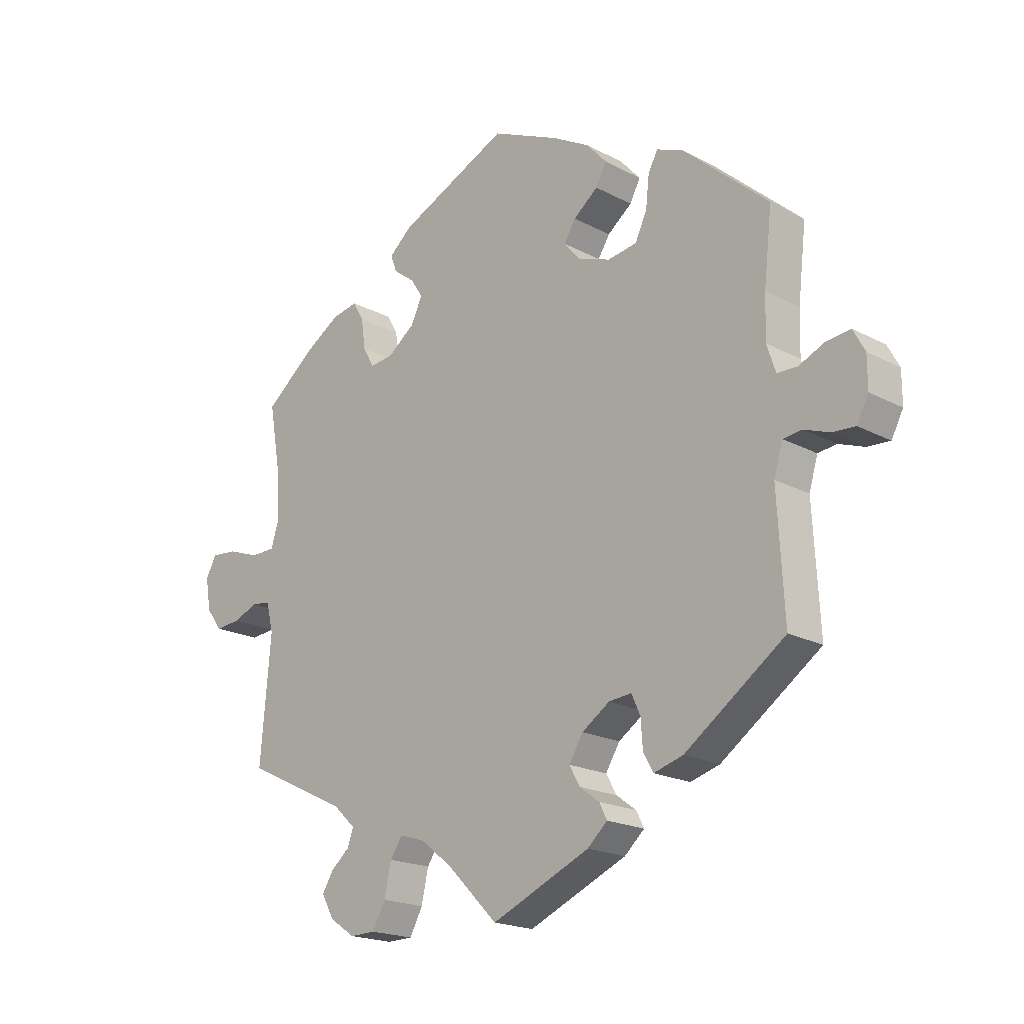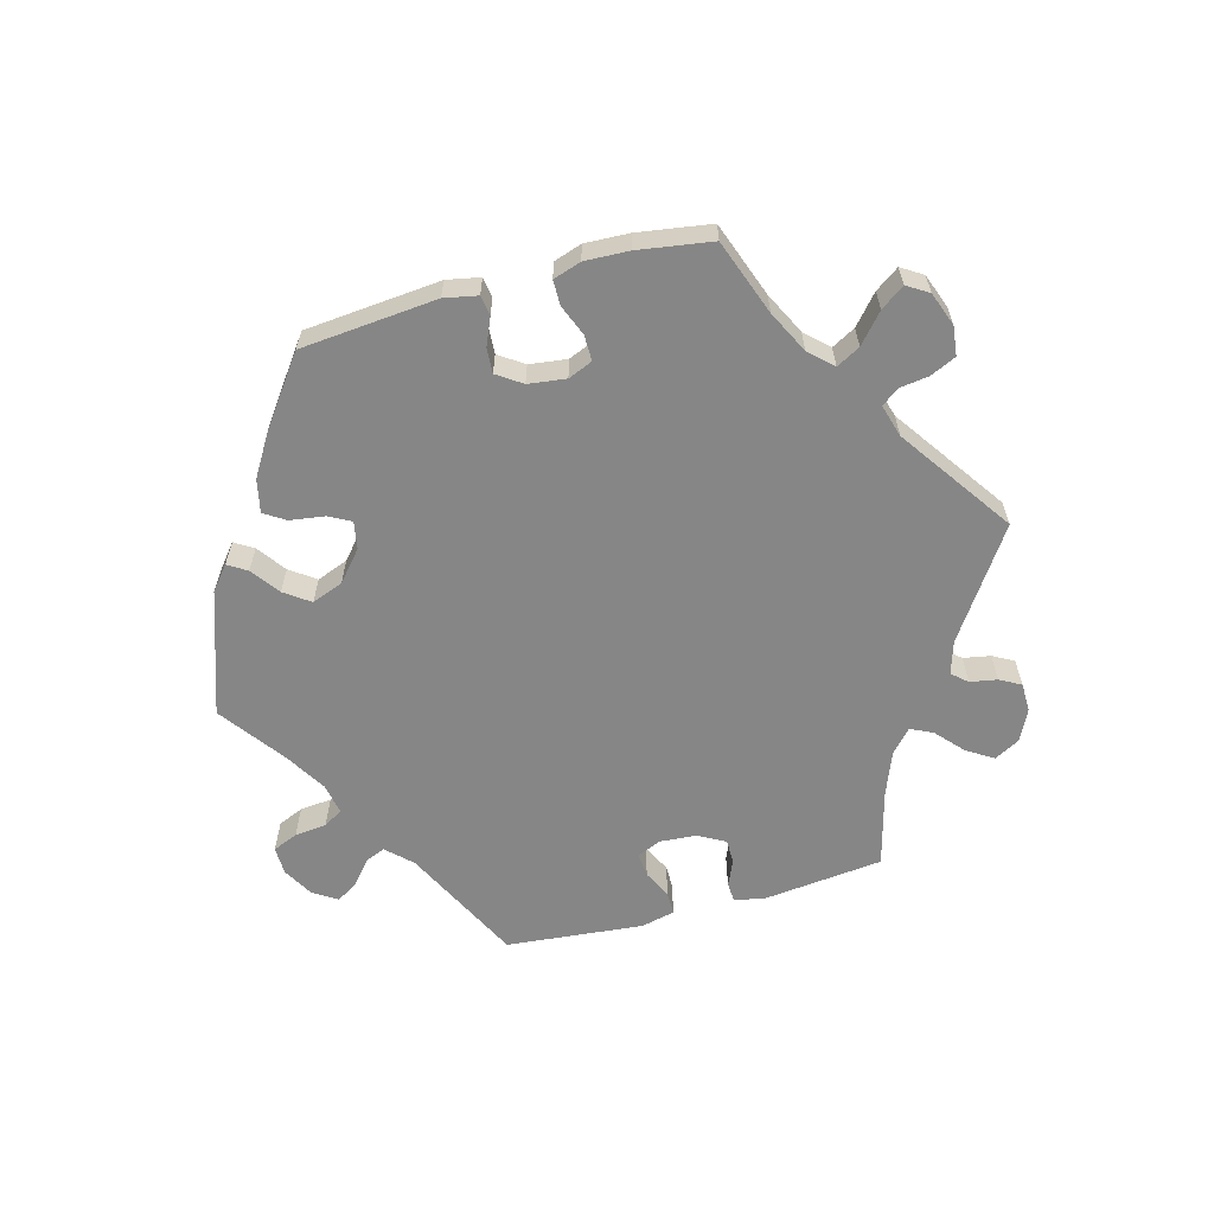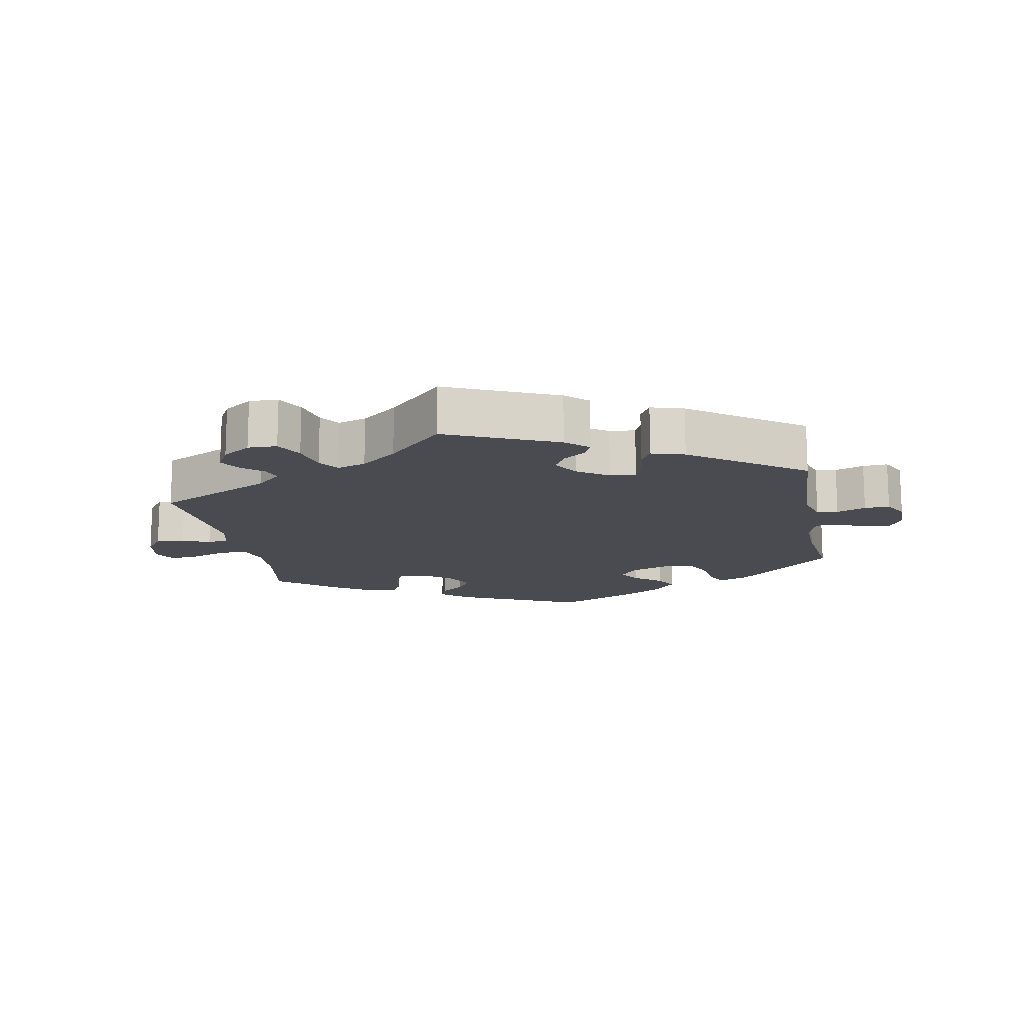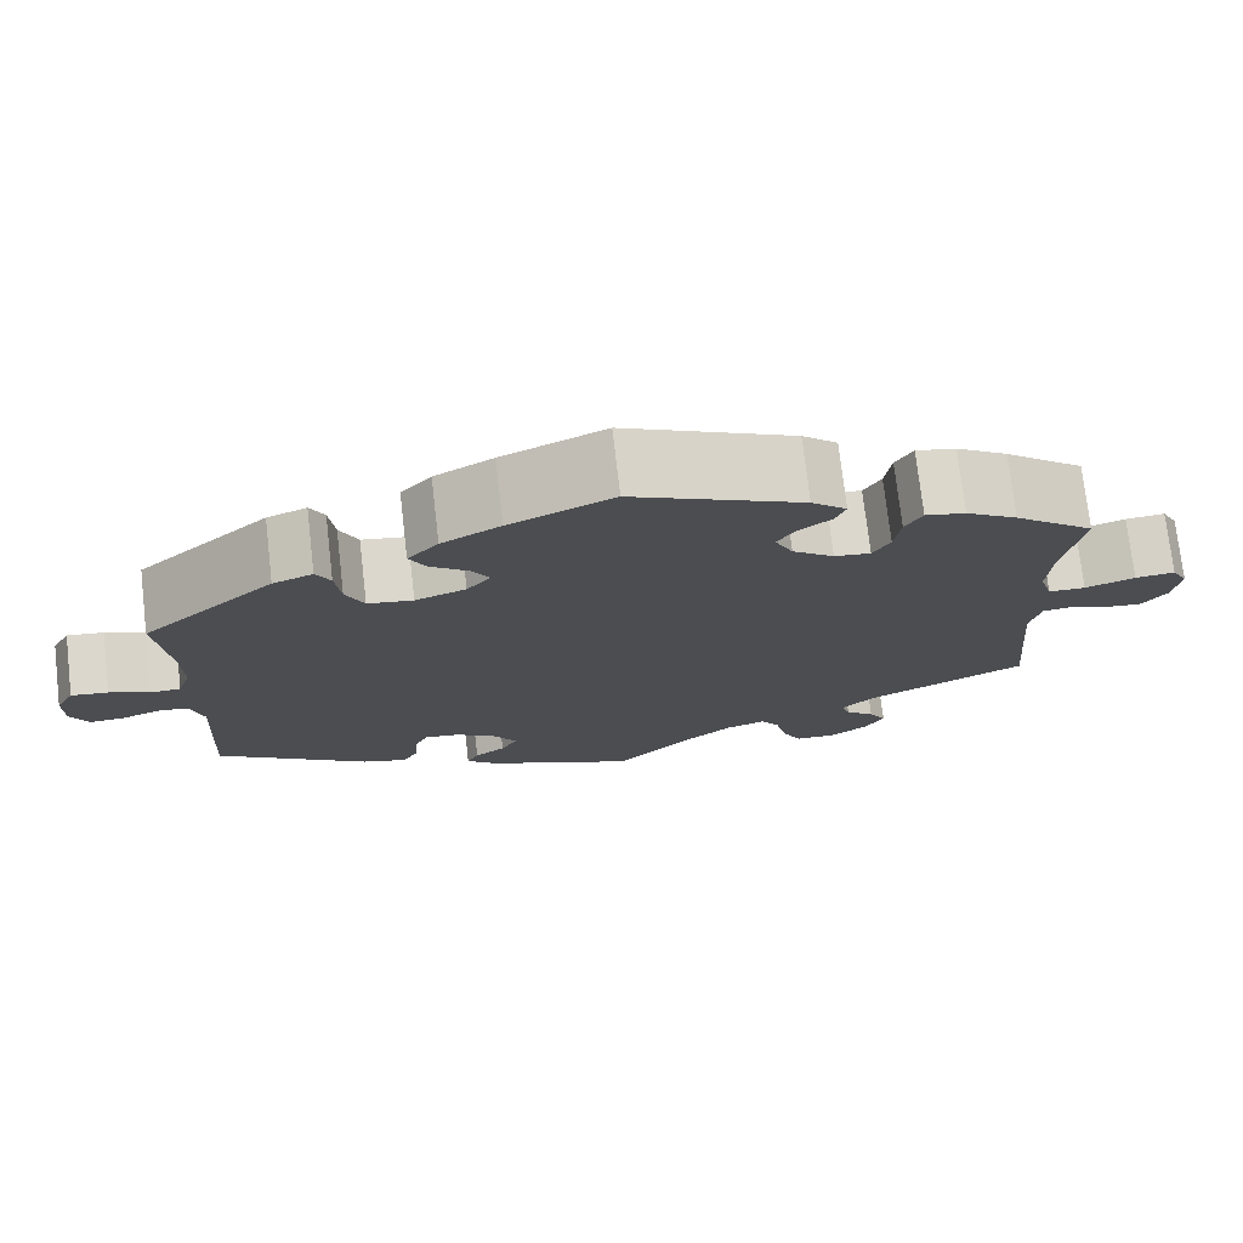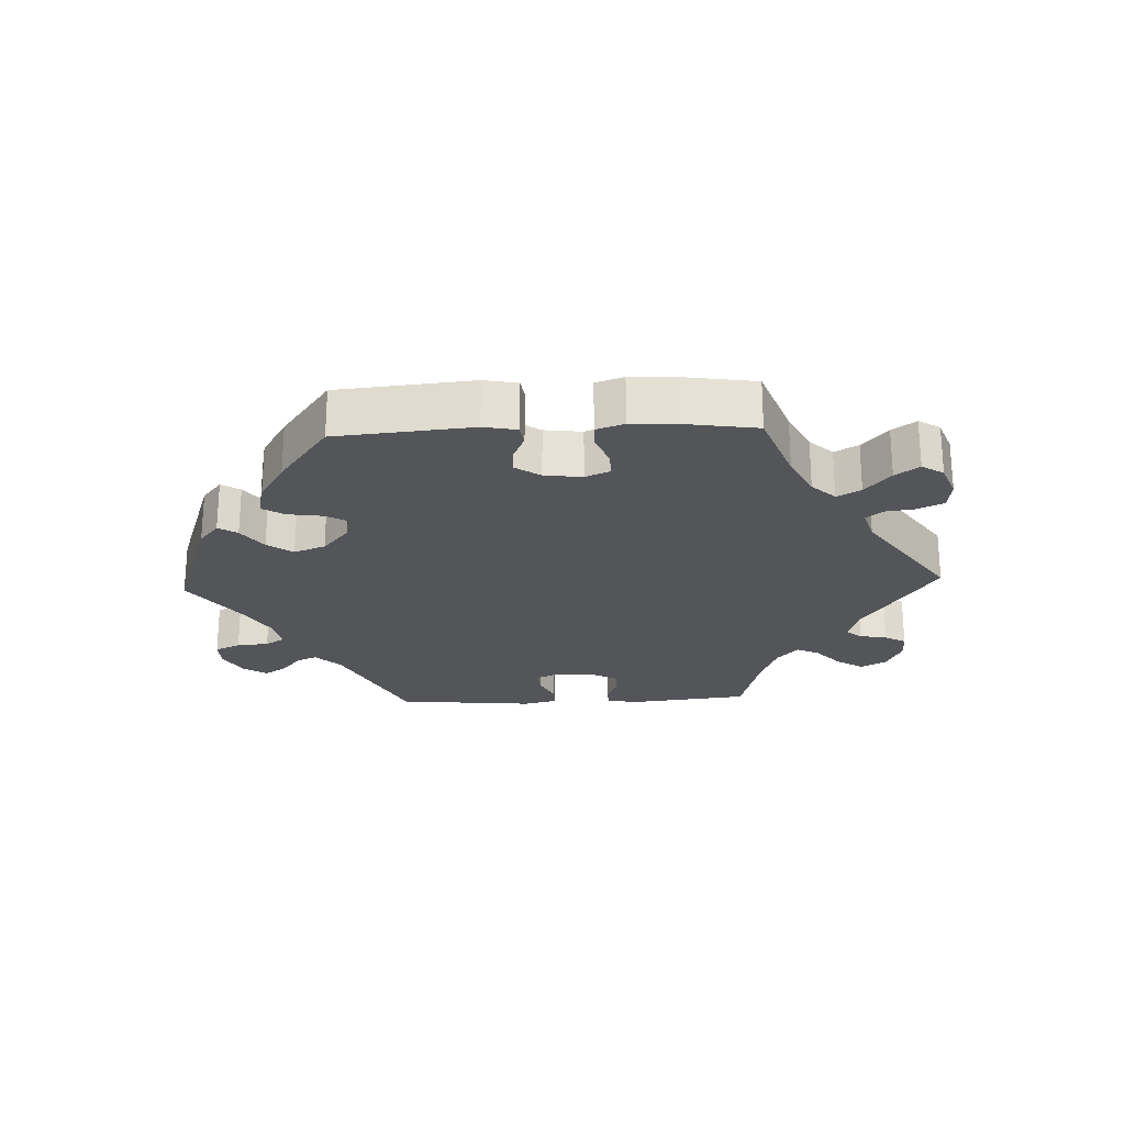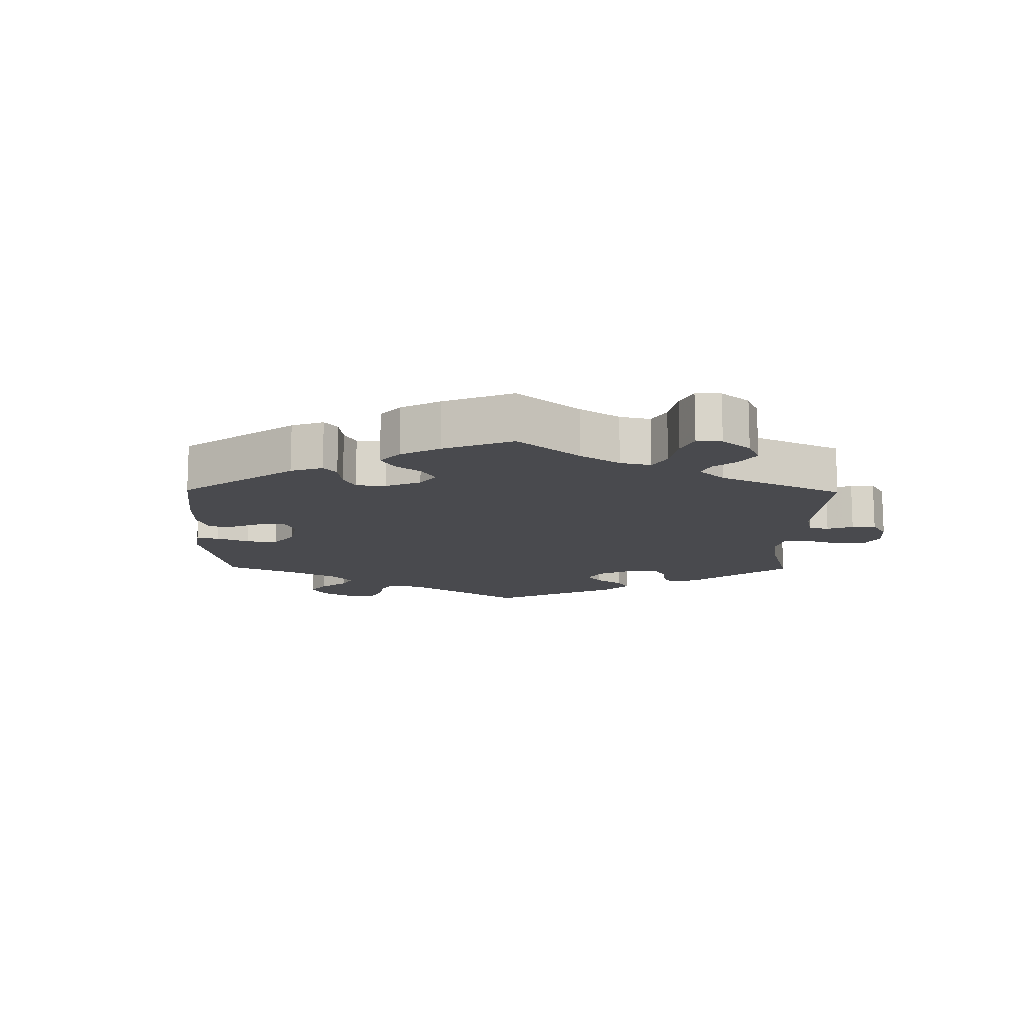
<metadata>
{"format":"obj","ext":"obj","renderer":"f3d","projection":"perspective","resolution":1024,"background":"white","views":[{"elev":-19.3,"azim":-135.0,"up":"+Z"},{"elev":-62.1,"azim":45.1,"up":"+Y"},{"elev":-14.6,"azim":-169.2,"up":"+Y"},{"elev":74.6,"azim":-6.6,"up":"+Z"},{"elev":-24.1,"azim":32.4,"up":"+Y"},{"elev":-13.4,"azim":59.2,"up":"+Y"}]}
</metadata>
<code>
v 0.324 0.07 -0.374
v 0.286 0.07 -0.409
v 0.296 0.07 -0.438
v 0.328 0.07 -0.465
v 0.347 0.07 -0.496
v 0.326 0.07 -0.534
v 0.283 0.07 -0.563
v 0.239 0.07 -0.562
v 0.217 0.07 -0.521
v 0.205 0.07 -0.467
v 0.184 0.07 -0.436
v 0.14 0.07 -0.45
v 0.085 0.07 -0.494
v 0.001 0.07 -0.578
v -0.167 0.07 -0.504
v -0.201 0.07 -0.473
v -0.188 0.07 -0.447
v -0.154 0.07 -0.422
v -0.136 0.07 -0.39
v -0.16 0.07 -0.351
v -0.207 0.07 -0.319
v -0.246 0.07 -0.315
v -0.261 0.07 -0.348
v -0.264 0.07 -0.395
v -0.281 0.07 -0.425
v -0.331 0.07 -0.41
v -0.501 0.07 -0.289
v -0.49 0.07 -0.089
v -0.505 0.07 -0.039
v -0.537 0.07 -0.035
v -0.581 0.07 -0.051
v -0.619 0.07 -0.053
v -0.639 0.07 -0.015
v -0.639 0.07 0.038
v -0.619 0.07 0.075
v -0.578 0.07 0.07
v -0.534 0.07 0.05
v -0.5 0.07 0.051
v -0.485 0.07 0.096
v -0.487 0.07 0.168
v -0.501 0.07 0.289
v -0.354 0.07 0.419
v -0.31 0.07 0.436
v -0.294 0.07 0.406
v -0.288 0.07 0.353
v -0.268 0.07 0.31
v -0.218 0.07 0.302
v -0.162 0.07 0.322
v -0.135 0.07 0.354
v -0.155 0.07 0.386
v -0.197 0.07 0.419
v -0.215 0.07 0.453
v -0.181 0.07 0.491
v -0.116 0.07 0.527
v -0.001 0.07 0.578
v 0.188 0.07 0.491
v 0.227 0.07 0.457
v 0.216 0.07 0.428
v 0.18 0.07 0.401
v 0.159 0.07 0.369
v 0.179 0.07 0.328
v 0.225 0.07 0.293
v 0.265 0.07 0.288
v 0.284 0.07 0.322
v 0.291 0.07 0.372
v 0.31 0.07 0.405
v 0.354 0.07 0.396
v 0.411 0.07 0.36
v 0.5 0.07 0.289
v 0.479 0.07 0.169
v 0.475 0.07 0.098
v 0.489 0.07 0.052
v 0.53 0.07 0.051
v 0.585 0.07 0.07
v 0.629 0.07 0.074
v 0.647 0.07 0.04
v 0.638 0.07 -0.014
v 0.611 0.07 -0.05
v 0.568 0.07 -0.046
v 0.526 0.07 -0.029
v 0.494 0.07 -0.033
v 0.482 0.07 -0.083
v 0.5 0.07 -0.289
v 0.324 0 -0.374
v 0.286 0 -0.409
v 0.296 0 -0.438
v 0.328 0 -0.465
v 0.347 0 -0.496
v 0.326 0 -0.534
v 0.283 0 -0.563
v 0.239 0 -0.562
v 0.217 0 -0.521
v 0.205 0 -0.467
v 0.184 0 -0.436
v 0.14 0 -0.45
v 0.085 0 -0.494
v 0.001 0 -0.578
v -0.167 0 -0.504
v -0.201 0 -0.473
v -0.188 0 -0.447
v -0.154 0 -0.422
v -0.136 0 -0.39
v -0.16 0 -0.351
v -0.207 0 -0.319
v -0.246 0 -0.315
v -0.261 0 -0.348
v -0.264 0 -0.395
v -0.281 0 -0.425
v -0.331 0 -0.41
v -0.501 0 -0.289
v -0.49 0 -0.089
v -0.505 0 -0.039
v -0.537 0 -0.035
v -0.581 0 -0.051
v -0.619 0 -0.053
v -0.639 0 -0.015
v -0.639 0 0.038
v -0.619 0 0.075
v -0.578 0 0.07
v -0.534 0 0.05
v -0.5 0 0.051
v -0.485 0 0.096
v -0.487 0 0.168
v -0.501 0 0.289
v -0.354 0 0.419
v -0.31 0 0.436
v -0.294 0 0.406
v -0.288 0 0.353
v -0.268 0 0.31
v -0.218 0 0.302
v -0.162 0 0.322
v -0.135 0 0.354
v -0.155 0 0.386
v -0.197 0 0.419
v -0.215 0 0.453
v -0.181 0 0.491
v -0.116 0 0.527
v -0.001 0 0.578
v 0.188 0 0.491
v 0.227 0 0.457
v 0.216 0 0.428
v 0.18 0 0.401
v 0.159 0 0.369
v 0.179 0 0.328
v 0.225 0 0.293
v 0.265 0 0.288
v 0.284 0 0.322
v 0.291 0 0.372
v 0.31 0 0.405
v 0.354 0 0.396
v 0.411 0 0.36
v 0.5 0 0.289
v 0.479 0 0.169
v 0.475 0 0.098
v 0.489 0 0.052
v 0.53 0 0.051
v 0.585 0 0.07
v 0.629 0 0.074
v 0.647 0 0.04
v 0.638 0 -0.014
v 0.611 0 -0.05
v 0.568 0 -0.046
v 0.526 0 -0.029
v 0.494 0 -0.033
v 0.482 0 -0.083
v 0.5 0 -0.289
f 82 83 1
f 81 82 1 2
f 77 78 79 80
f 77 80 81
f 76 77 81
f 73 74 75 76
f 72 73 76 81
f 71 72 81 2
f 67 68 69 70
f 67 70 71 2
f 64 65 66 67
f 63 64 67 2
f 56 57 58 59
f 56 59 60
f 55 56 60
f 54 55 60 61
f 50 51 52 53
f 49 50 53 54
f 42 43 44 45
f 40 41 42 45
f 39 40 45 46
f 38 39 46 47
f 34 35 36 37
f 34 37 38
f 33 34 38
f 30 31 32 33
f 29 30 33 38
f 28 29 38 47
f 23 24 25 26
f 22 23 26 27
f 15 16 17 18
f 13 14 15 18
f 12 13 18 19
f 11 12 19 20
f 7 8 9 10
f 7 10 11
f 6 7 11
f 3 4 5 6
f 2 3 6 11
f 62 63 2 11
f 49 54 61 62
f 48 49 62 11
f 22 27 28 47
f 21 22 47 48
f 11 20 21 48
f 84 166 165
f 85 84 165 164
f 163 162 161 160
f 164 163 160
f 164 160 159
f 159 158 157 156
f 164 159 156 155
f 85 164 155 154
f 153 152 151 150
f 85 154 153 150
f 150 149 148 147
f 85 150 147 146
f 142 141 140 139
f 143 142 139
f 143 139 138
f 144 143 138 137
f 136 135 134 133
f 137 136 133 132
f 128 127 126 125
f 128 125 124 123
f 129 128 123 122
f 130 129 122 121
f 120 119 118 117
f 121 120 117
f 121 117 116
f 116 115 114 113
f 121 116 113 112
f 130 121 112 111
f 109 108 107 106
f 110 109 106 105
f 101 100 99 98
f 101 98 97 96
f 102 101 96 95
f 103 102 95 94
f 93 92 91 90
f 94 93 90
f 94 90 89
f 89 88 87 86
f 94 89 86 85
f 94 85 146 145
f 145 144 137 132
f 94 145 132 131
f 130 111 110 105
f 131 130 105 104
f 131 104 103 94
f 1 84 85 2
f 2 85 86 3
f 3 86 87 4
f 4 87 88 5
f 5 88 89 6
f 6 89 90 7
f 7 90 91 8
f 8 91 92 9
f 9 92 93 10
f 10 93 94 11
f 11 94 95 12
f 12 95 96 13
f 13 96 97 14
f 14 97 98 15
f 15 98 99 16
f 16 99 100 17
f 17 100 101 18
f 18 101 102 19
f 19 102 103 20
f 20 103 104 21
f 21 104 105 22
f 22 105 106 23
f 23 106 107 24
f 24 107 108 25
f 25 108 109 26
f 26 109 110 27
f 27 110 111 28
f 28 111 112 29
f 29 112 113 30
f 30 113 114 31
f 31 114 115 32
f 32 115 116 33
f 33 116 117 34
f 34 117 118 35
f 35 118 119 36
f 36 119 120 37
f 37 120 121 38
f 38 121 122 39
f 39 122 123 40
f 40 123 124 41
f 41 124 125 42
f 42 125 126 43
f 43 126 127 44
f 44 127 128 45
f 45 128 129 46
f 46 129 130 47
f 47 130 131 48
f 48 131 132 49
f 49 132 133 50
f 50 133 134 51
f 51 134 135 52
f 52 135 136 53
f 53 136 137 54
f 54 137 138 55
f 55 138 139 56
f 56 139 140 57
f 57 140 141 58
f 58 141 142 59
f 59 142 143 60
f 60 143 144 61
f 61 144 145 62
f 62 145 146 63
f 63 146 147 64
f 64 147 148 65
f 65 148 149 66
f 66 149 150 67
f 67 150 151 68
f 68 151 152 69
f 69 152 153 70
f 70 153 154 71
f 71 154 155 72
f 72 155 156 73
f 73 156 157 74
f 74 157 158 75
f 75 158 159 76
f 76 159 160 77
f 77 160 161 78
f 78 161 162 79
f 79 162 163 80
f 80 163 164 81
f 81 164 165 82
f 82 165 166 83
f 83 166 84 1

</code>
